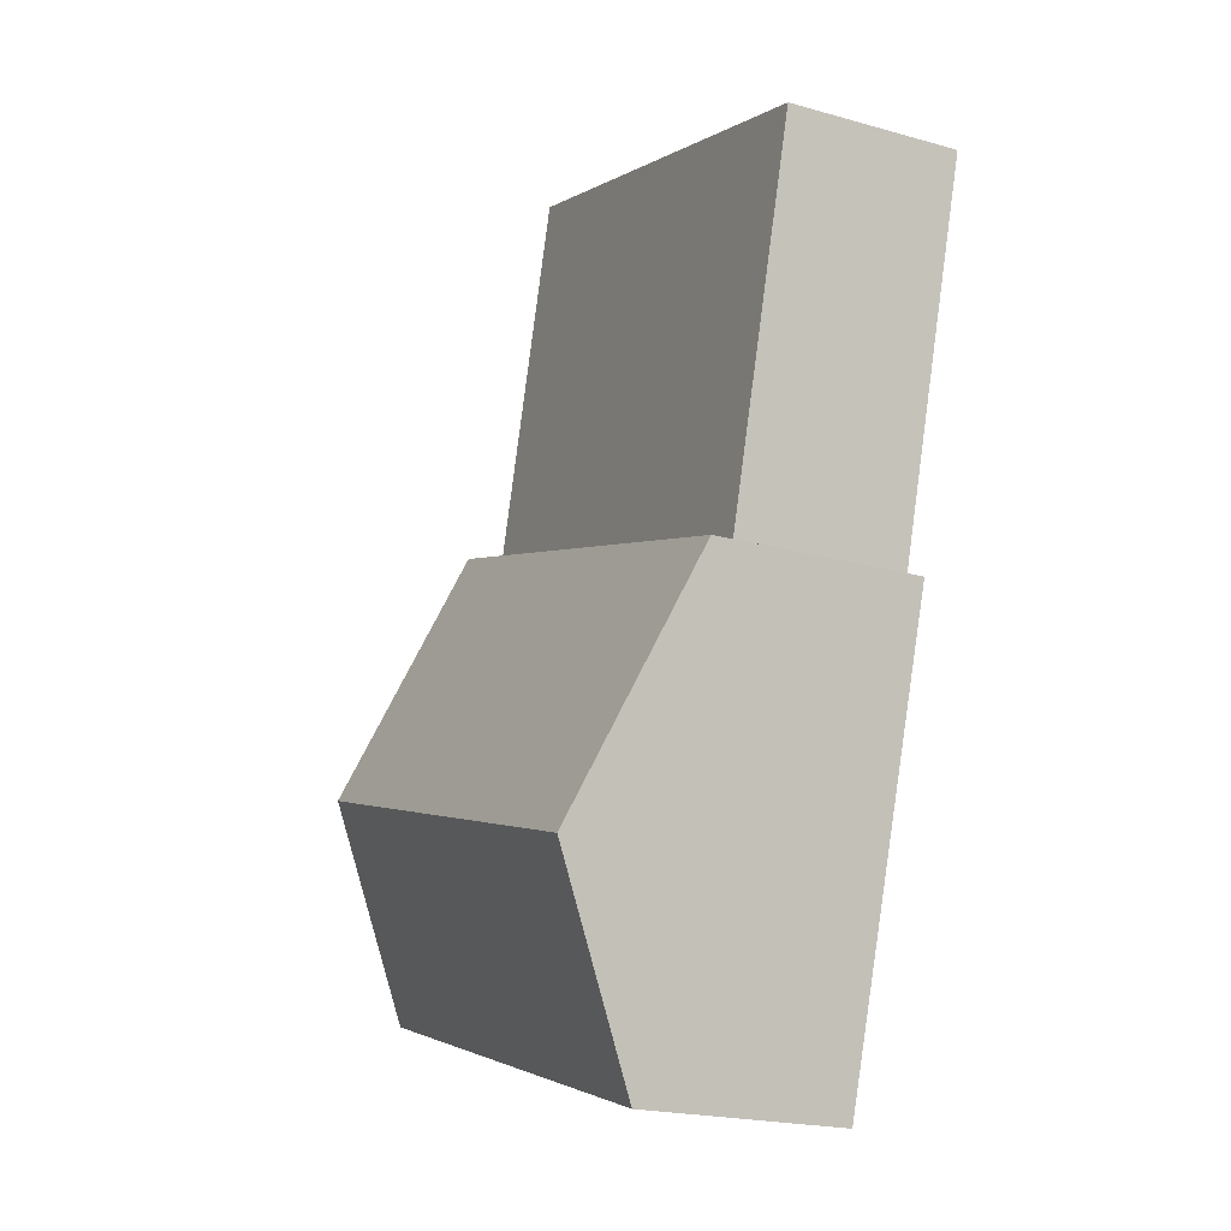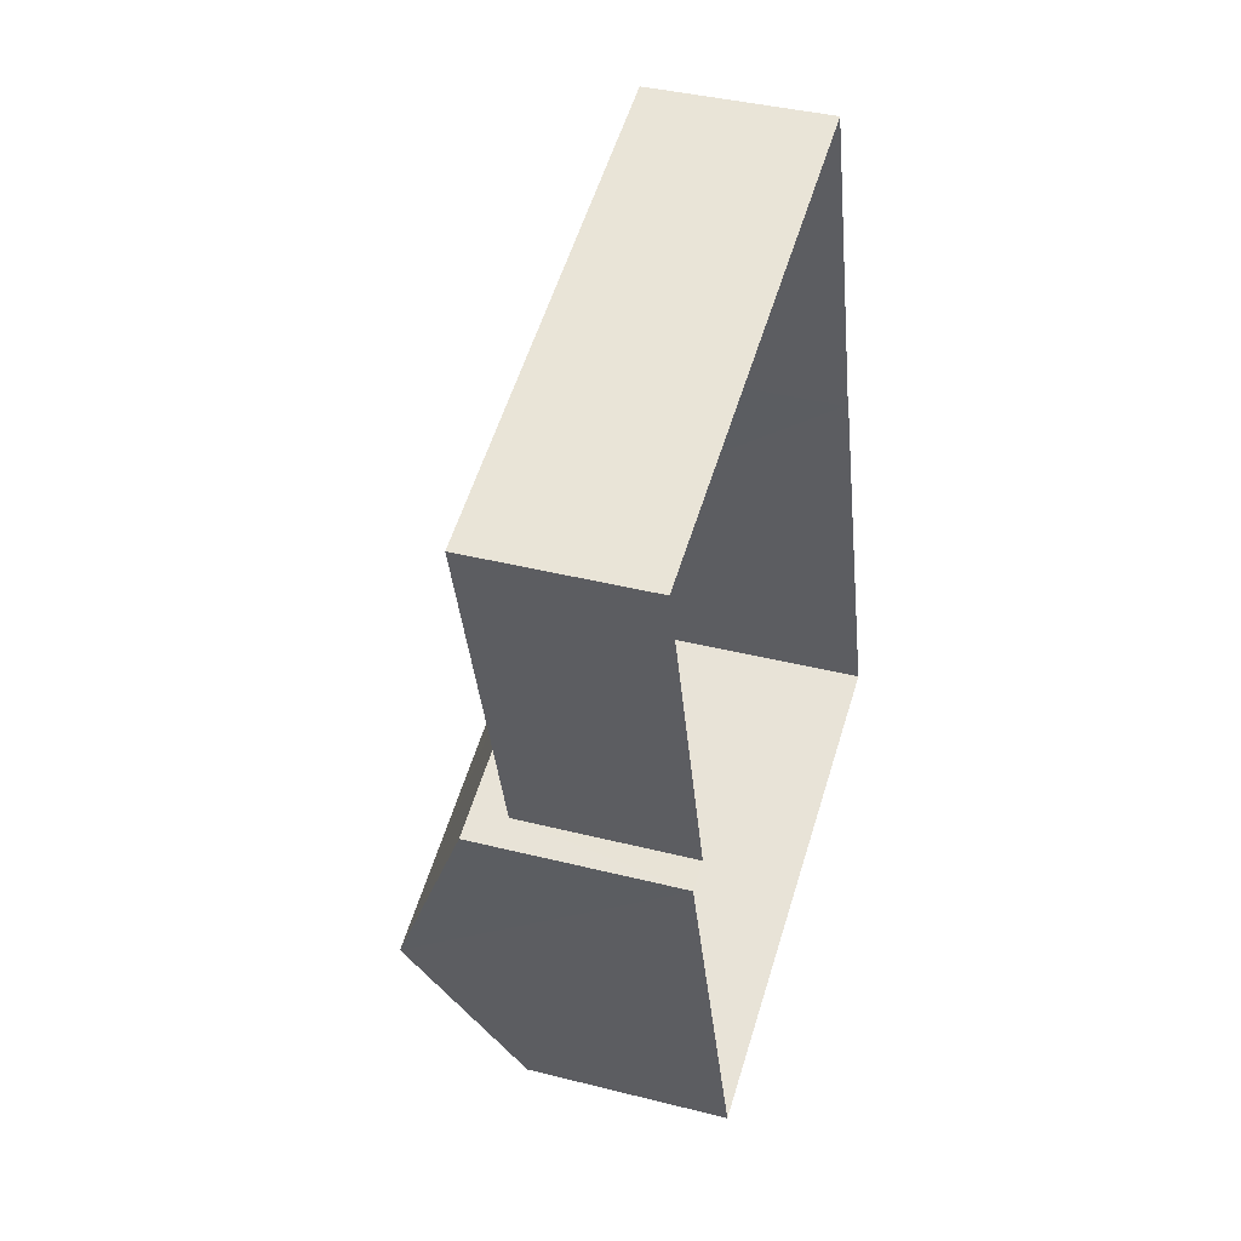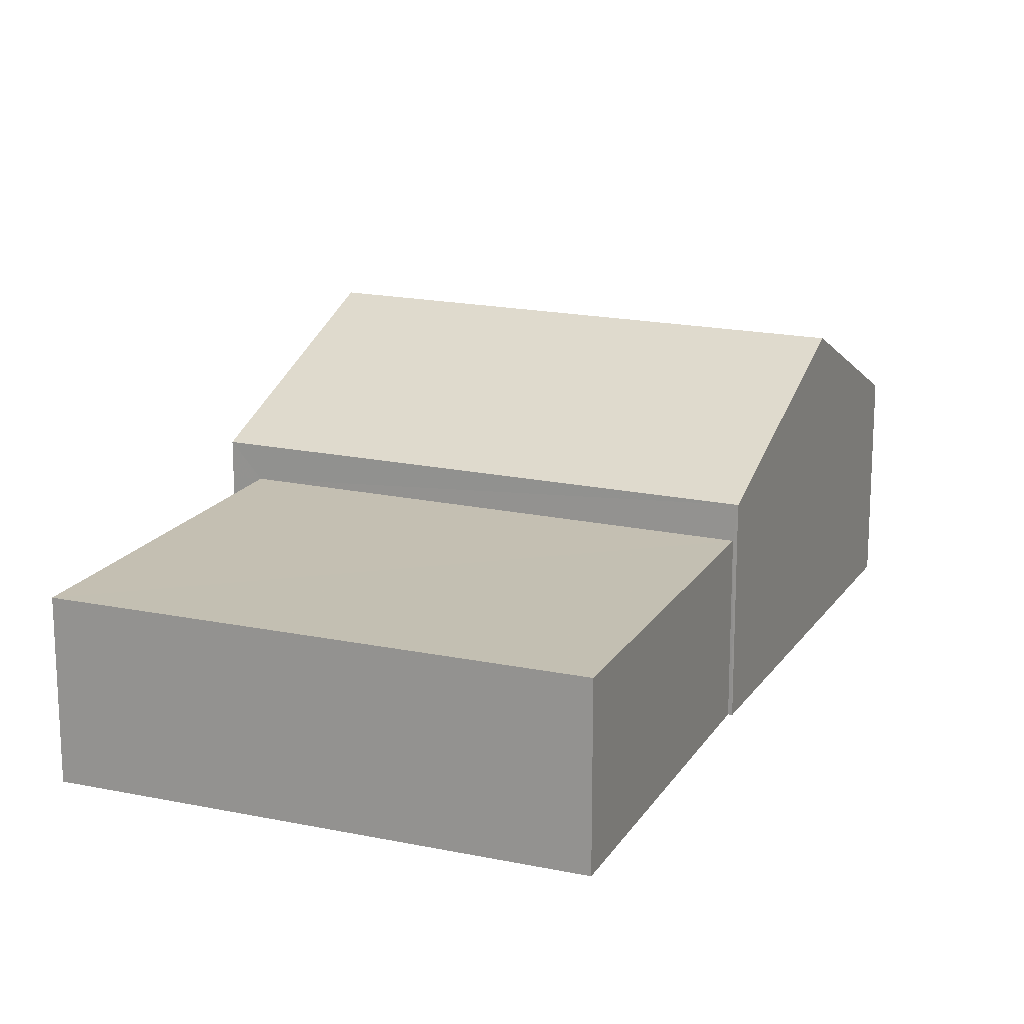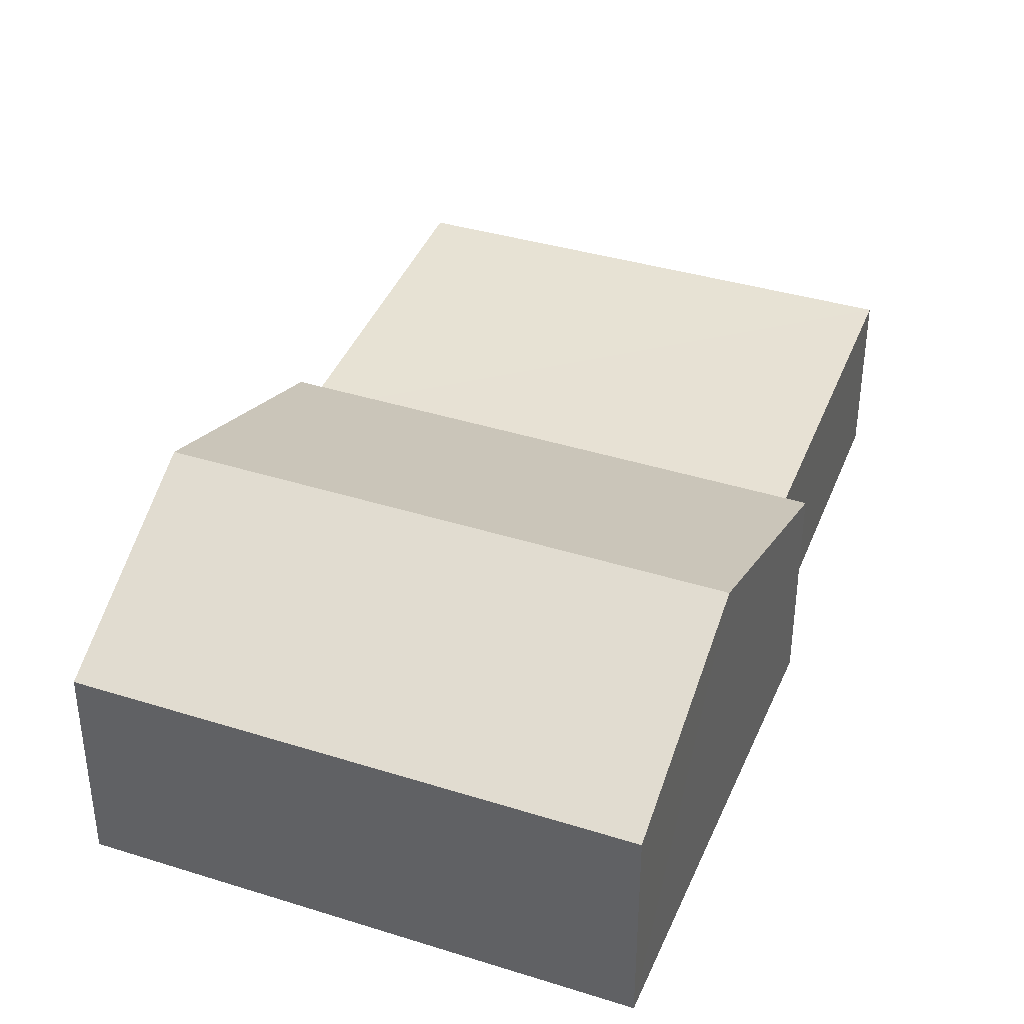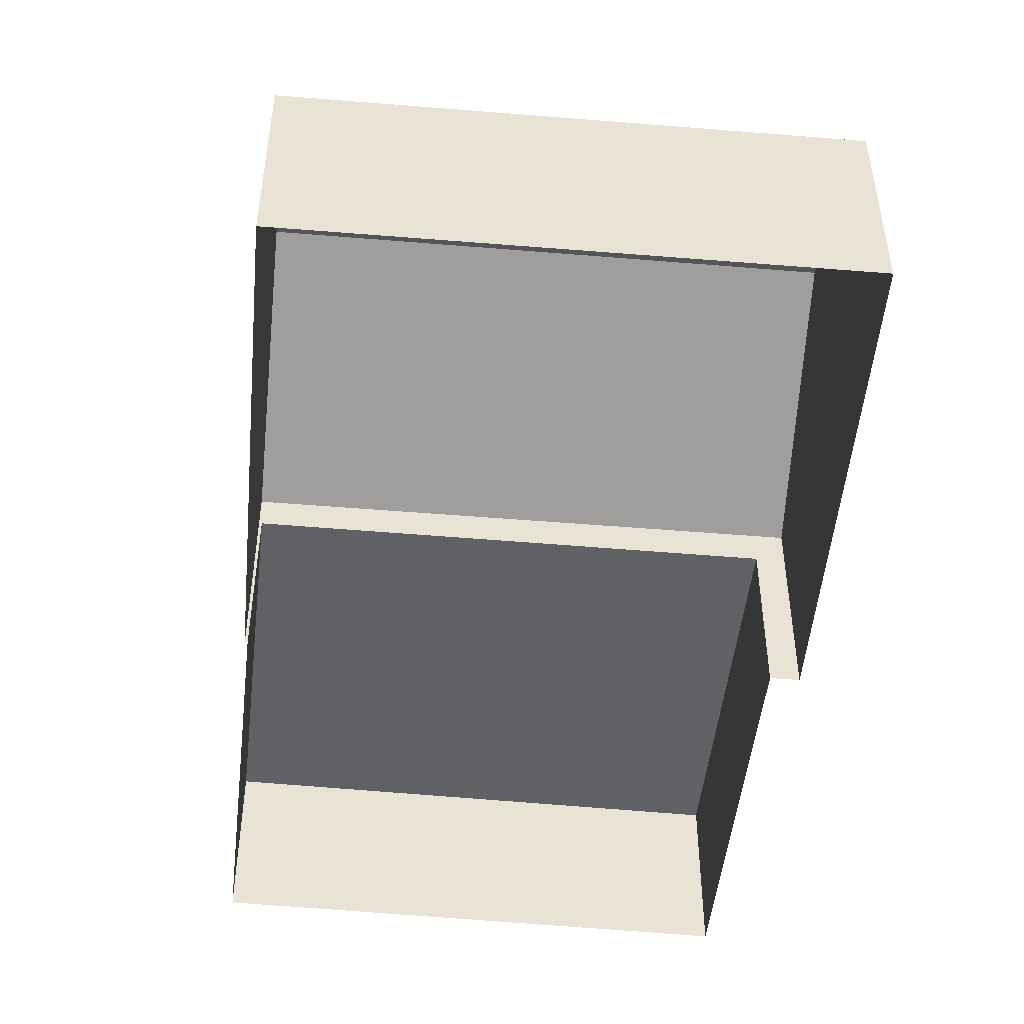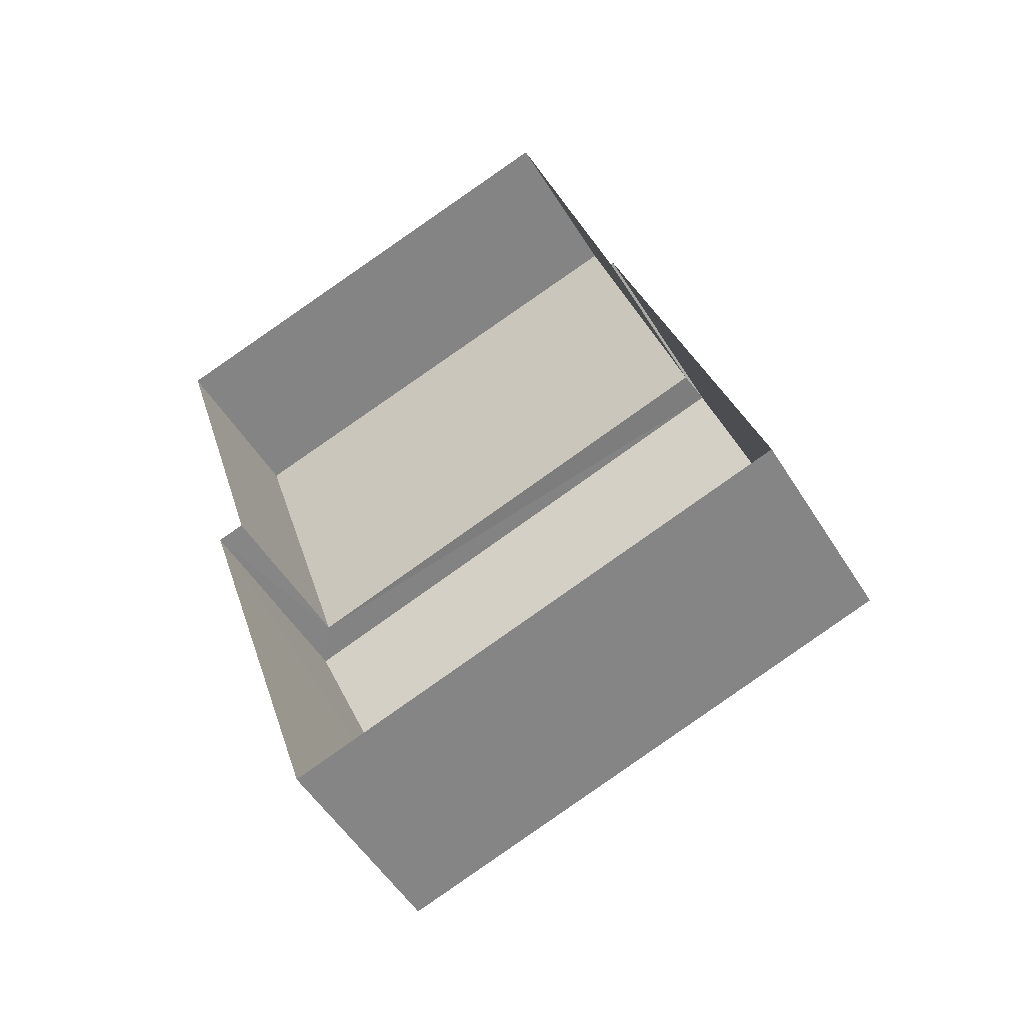
<metadata>
{"format":"obj","ext":"obj","renderer":"f3d","projection":"perspective","resolution":1024,"background":"white","views":[{"elev":-21.0,"azim":63.3,"up":"+Y"},{"elev":38.8,"azim":107.7,"up":"+Y"},{"elev":17.6,"azim":-174.4,"up":"+Z"},{"elev":39.7,"azim":3.5,"up":"+Z"},{"elev":-49.7,"azim":-23.1,"up":"+Z"},{"elev":-52.4,"azim":-149.3,"up":"+Y"}]}
</metadata>
<code>
v -2.197e+05 -1.247e+05 13.45
v -2.197e+05 -1.247e+05 13.45
v -2.197e+05 -1.247e+05 13.45
v -2.197e+05 -1.247e+05 13.45
v -2.197e+05 -1.247e+05 13.45
v -2.197e+05 -1.247e+05 13.45
v -2.197e+05 -1.247e+05 13.45
v -2.197e+05 -1.247e+05 13.45
v -2.197e+05 -1.247e+05 15.83
v -2.197e+05 -1.247e+05 15.83
v -2.197e+05 -1.247e+05 15.83
v -2.197e+05 -1.247e+05 15.83
v -2.197e+05 -1.247e+05 17.69
v -2.197e+05 -1.247e+05 16.31
v -2.197e+05 -1.247e+05 17.69
v -2.197e+05 -1.247e+05 16.31
v -2.197e+05 -1.247e+05 16.31
v -2.197e+05 -1.247e+05 16.31
f 1 2 3
f 4 1 3
f 2 5 6
f 7 6 8
f 3 6 7
f 3 2 6
f 9 10 11
f 9 12 10
f 13 14 15
f 13 16 14
f 15 17 13
f 15 18 17
f 6 11 8
f 6 9 11
f 18 2 1
f 17 18 1
f 17 1 13
f 1 4 13
f 4 16 13
f 14 5 15
f 5 2 15
f 2 18 15
f 6 5 9
f 5 14 9
f 3 12 4
f 12 14 16
f 9 14 12
f 4 12 16
f 10 7 8
f 11 10 8
f 3 7 10
f 12 3 10

</code>
